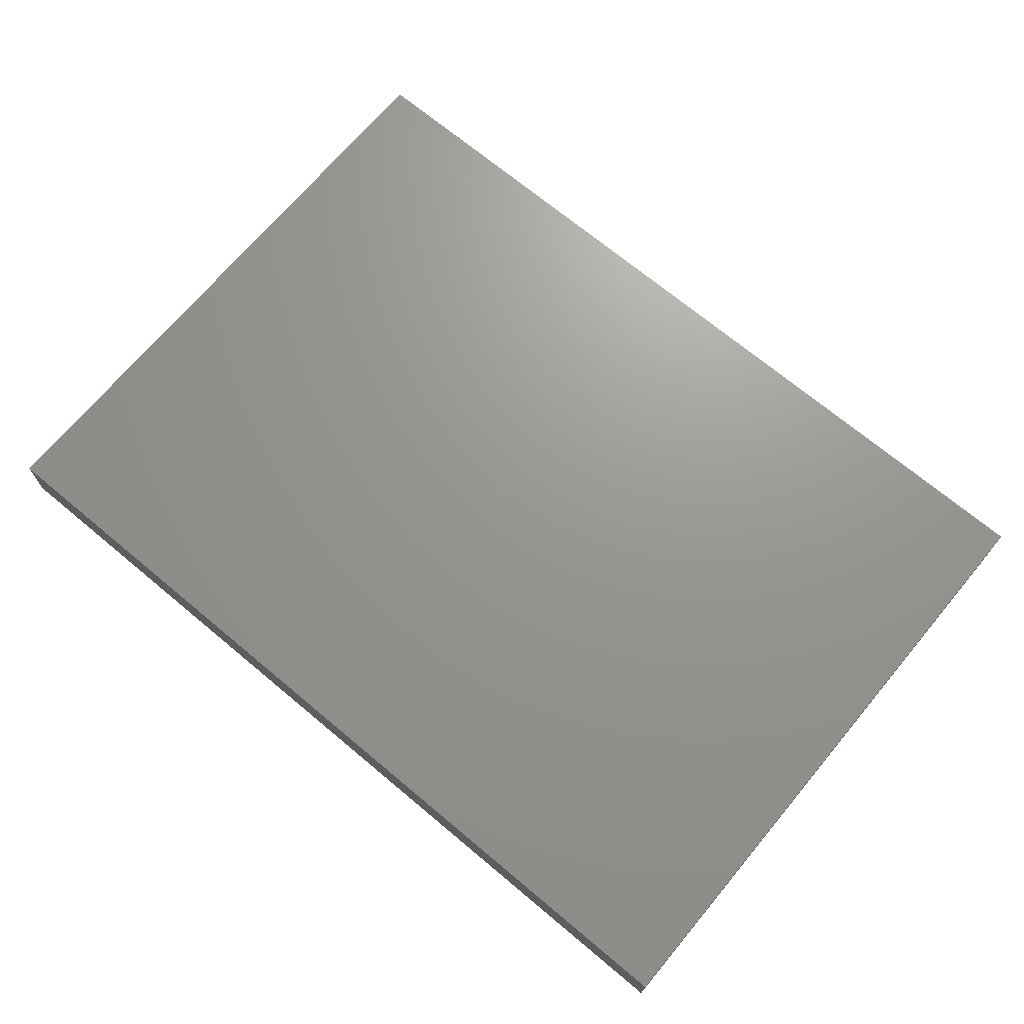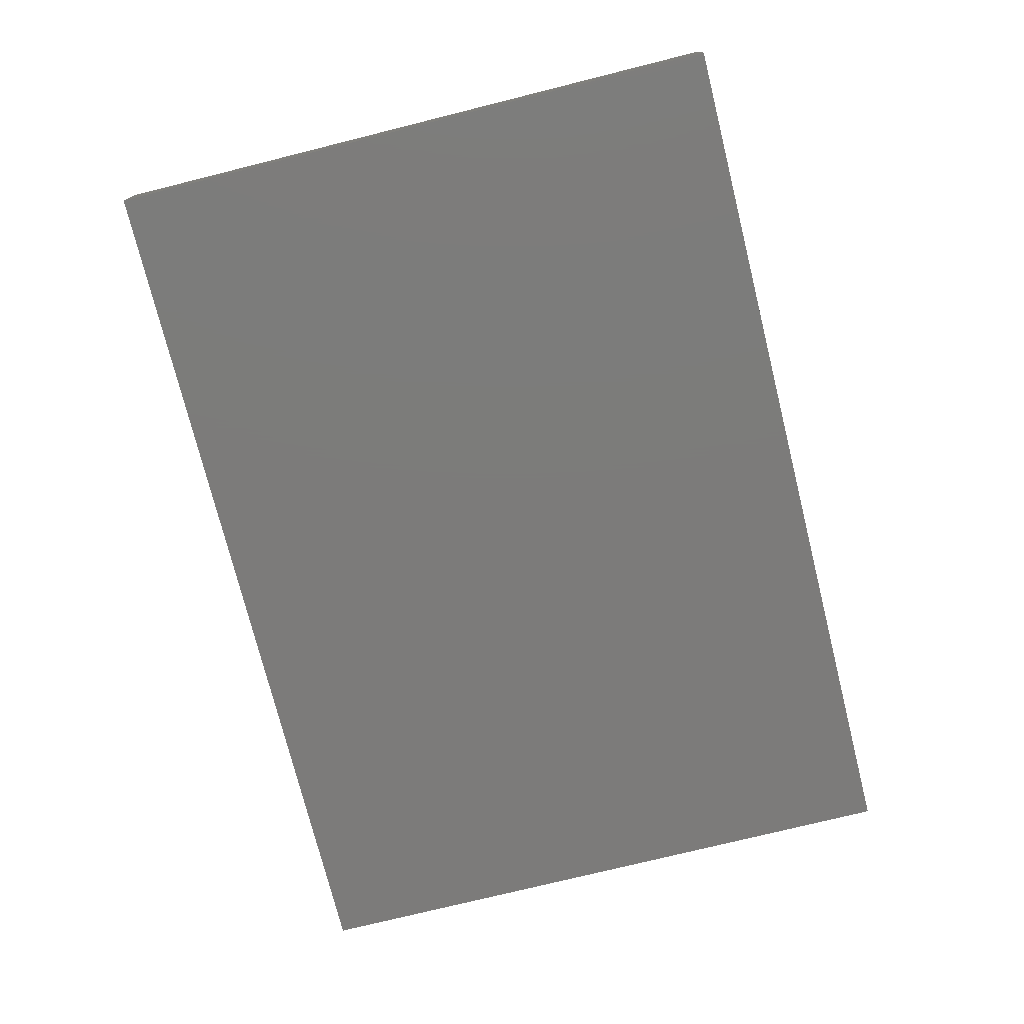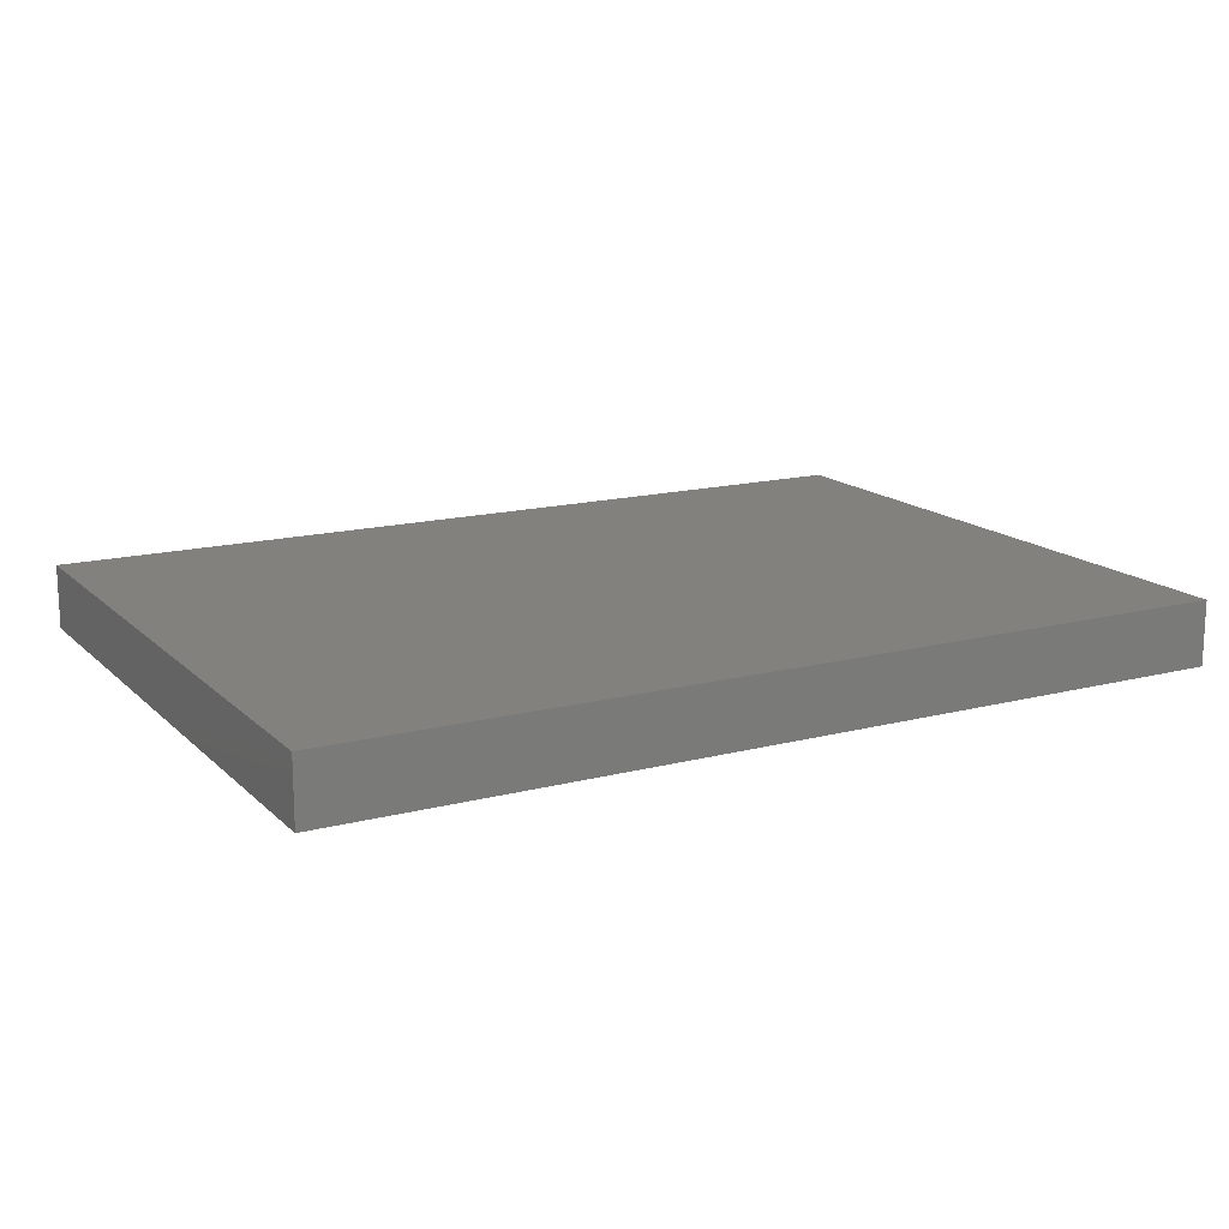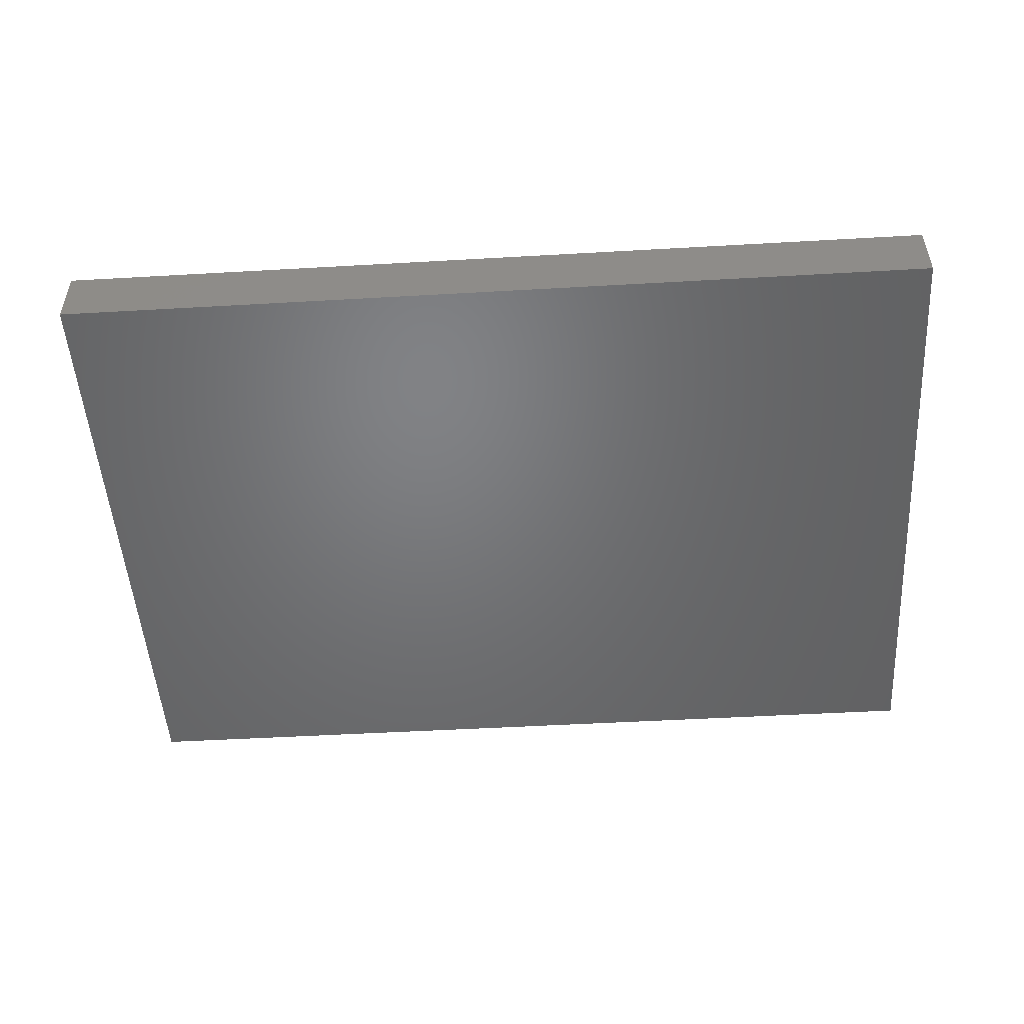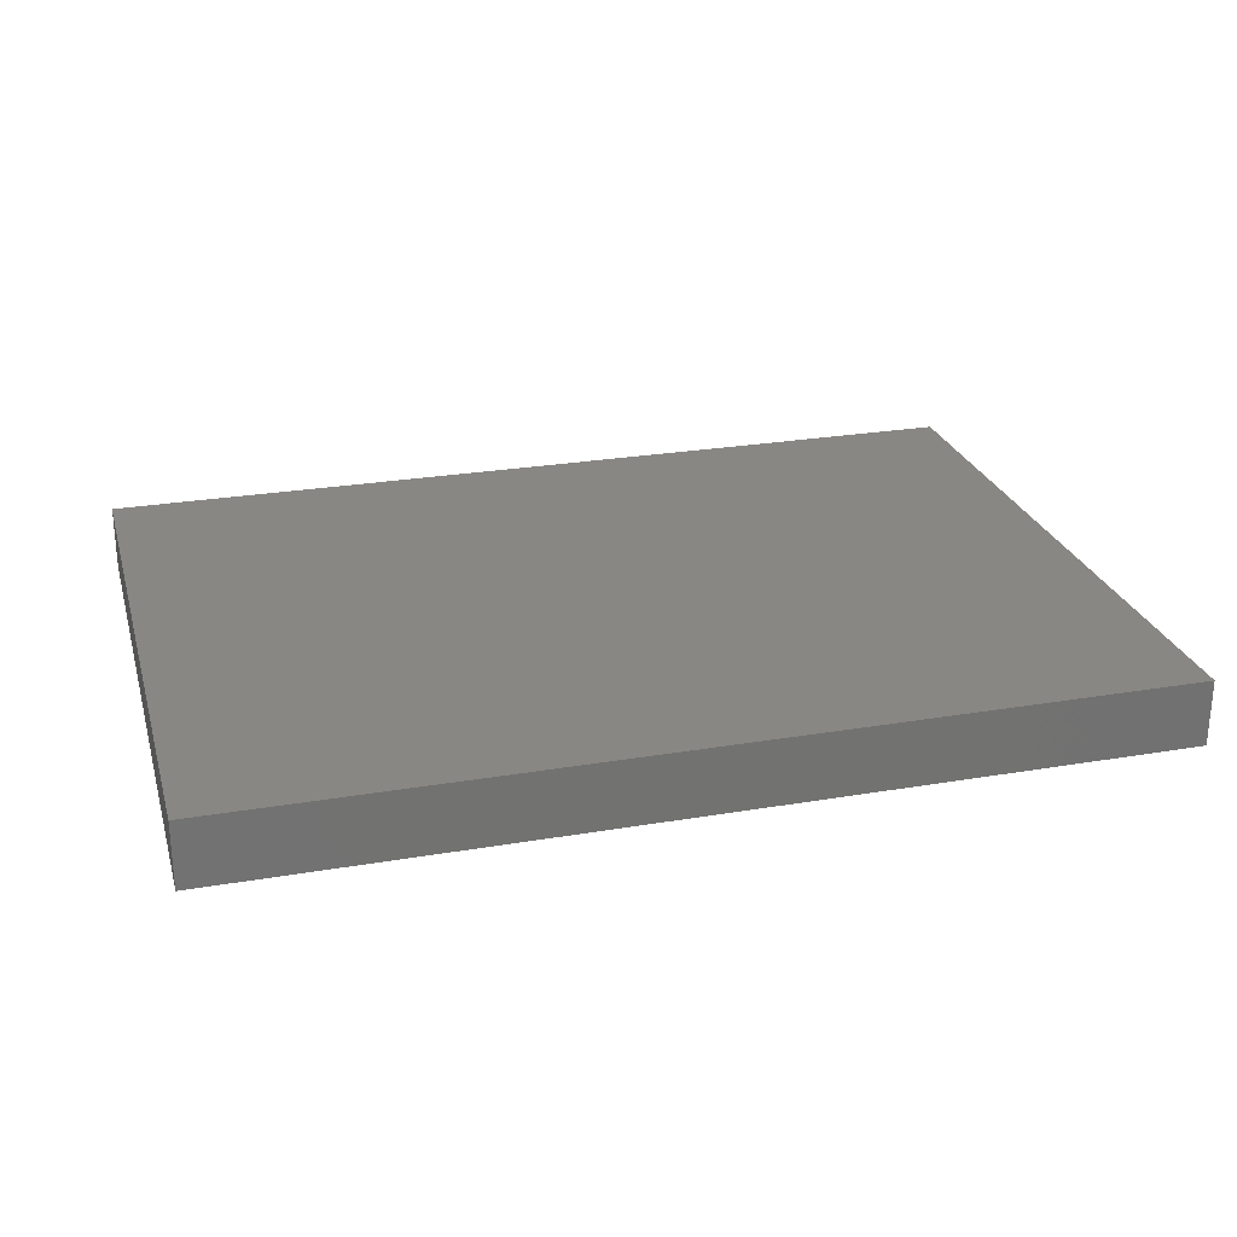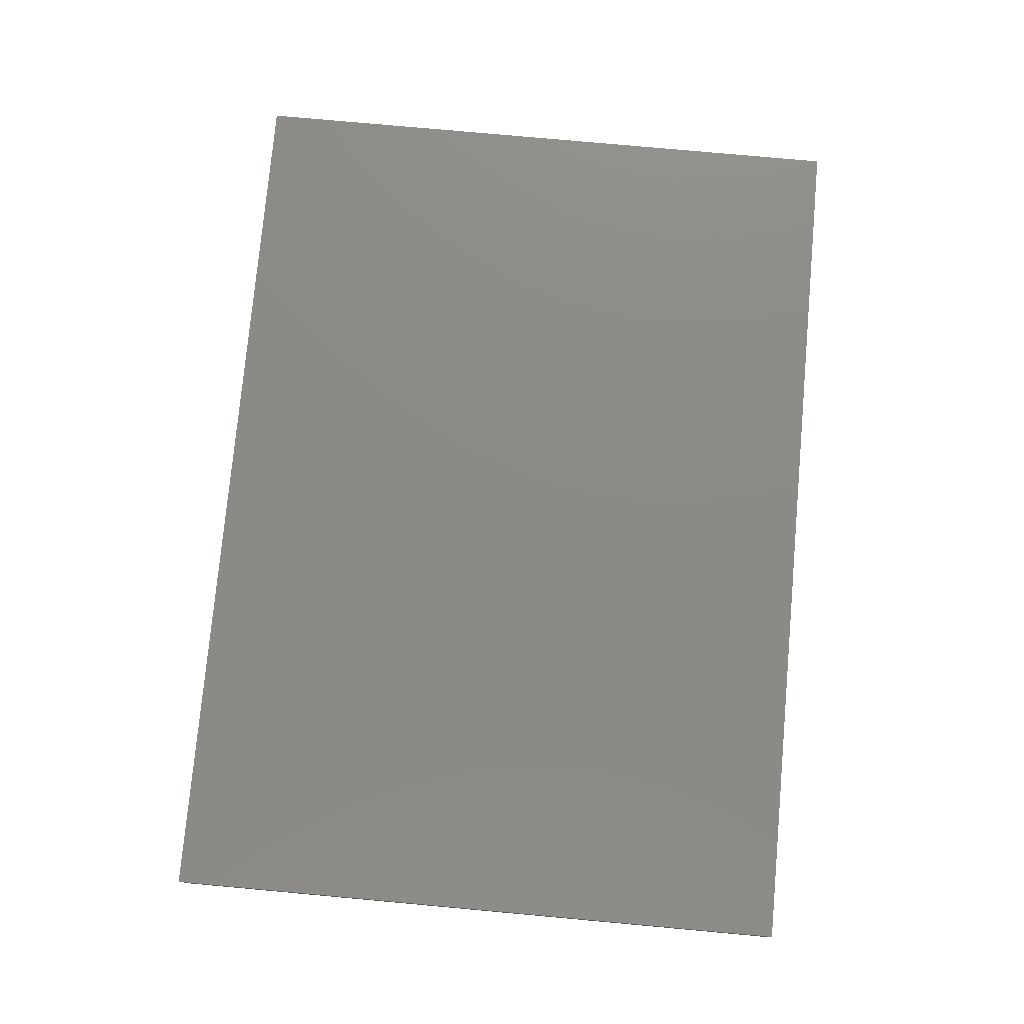
<metadata>
{"format":"stl","ext":"stl","renderer":"f3d","projection":"perspective","resolution":1024,"background":"white","views":[{"elev":70.2,"azim":-140.1,"up":"+Y"},{"elev":-75.0,"azim":104.0,"up":"+Y"},{"elev":15.4,"azim":-28.8,"up":"+Y"},{"elev":-50.2,"azim":-176.4,"up":"+Y"},{"elev":25.6,"azim":-15.3,"up":"+Y"},{"elev":77.2,"azim":95.2,"up":"+Y"}]}
</metadata>
<code>
# stl→obj: 8 verts, 12 faces
v -0.5008 -0.5368 -0.3807
v -0.5008 -0.6082 -0.3807
v -0.5008 -0.6082 0.3333
v -0.5008 -0.5368 0.3333
v 0.4955 -0.6082 0.3333
v 0.4955 -0.5368 0.3333
v 0.4955 -0.6082 -0.3807
v 0.4955 -0.5368 -0.3807
f 1 2 3
f 1 3 4
f 5 6 4
f 5 4 3
f 5 3 2
f 5 2 7
f 8 7 2
f 8 2 1
f 8 1 4
f 8 4 6
f 8 6 5
f 8 5 7

</code>
